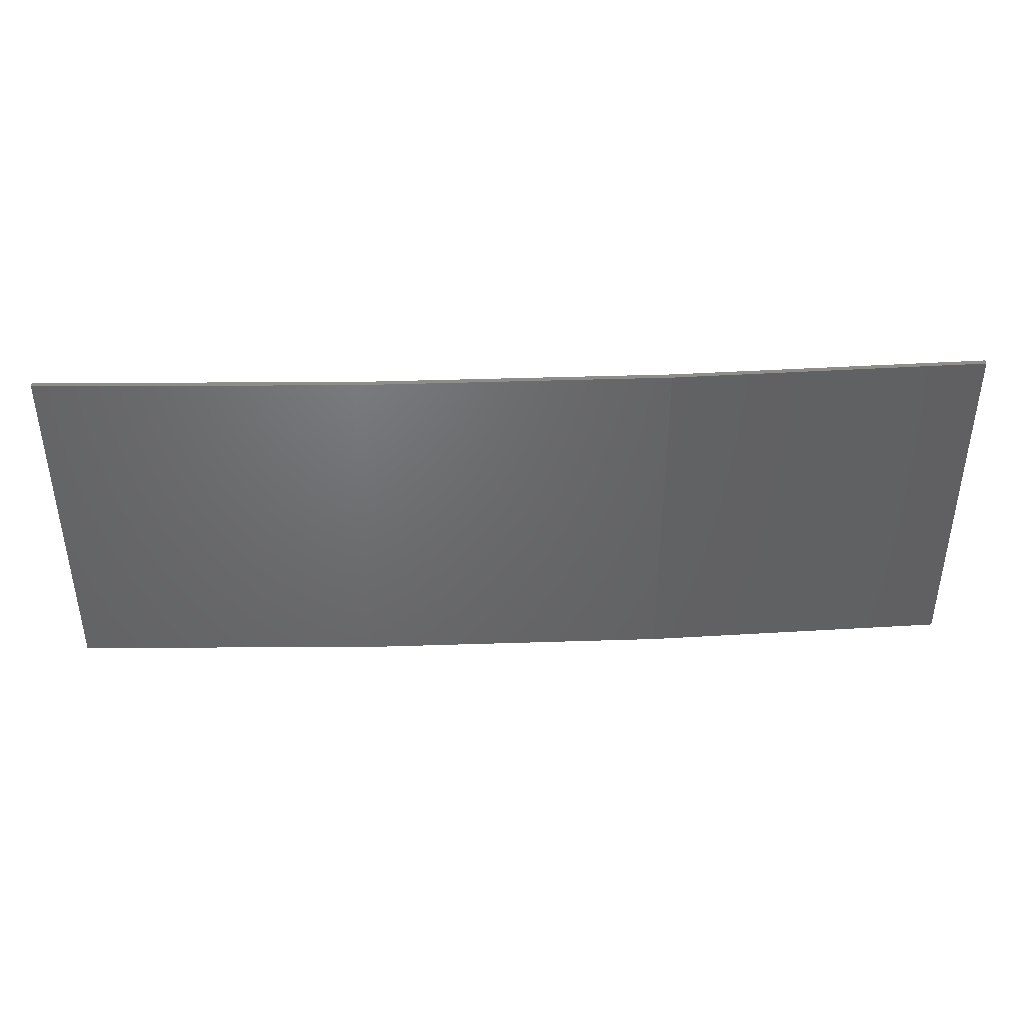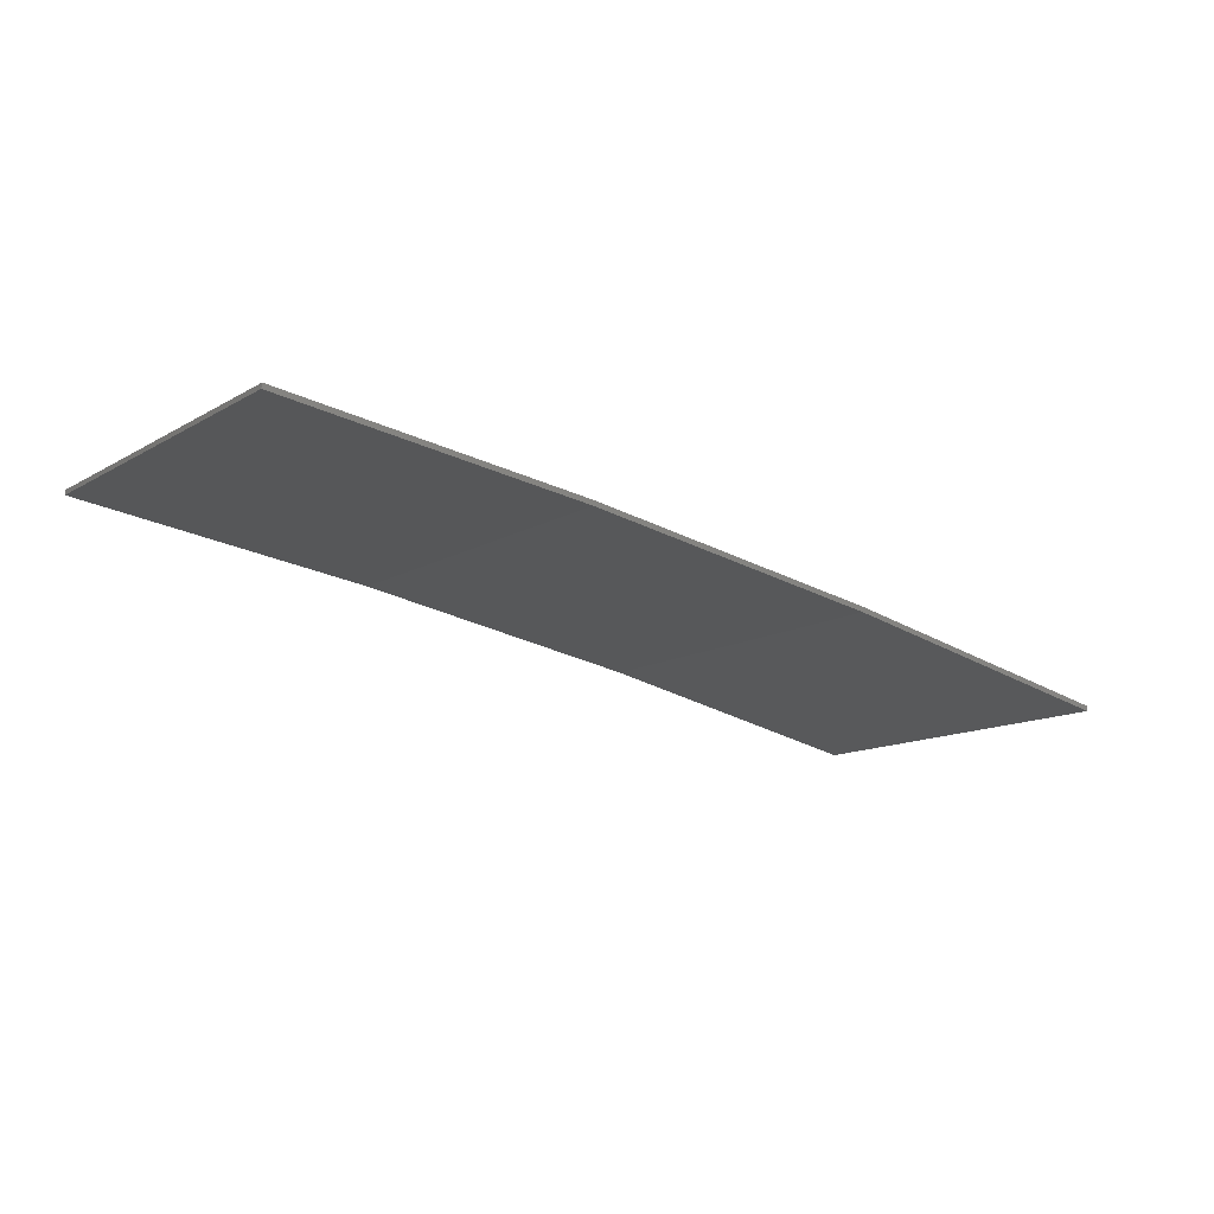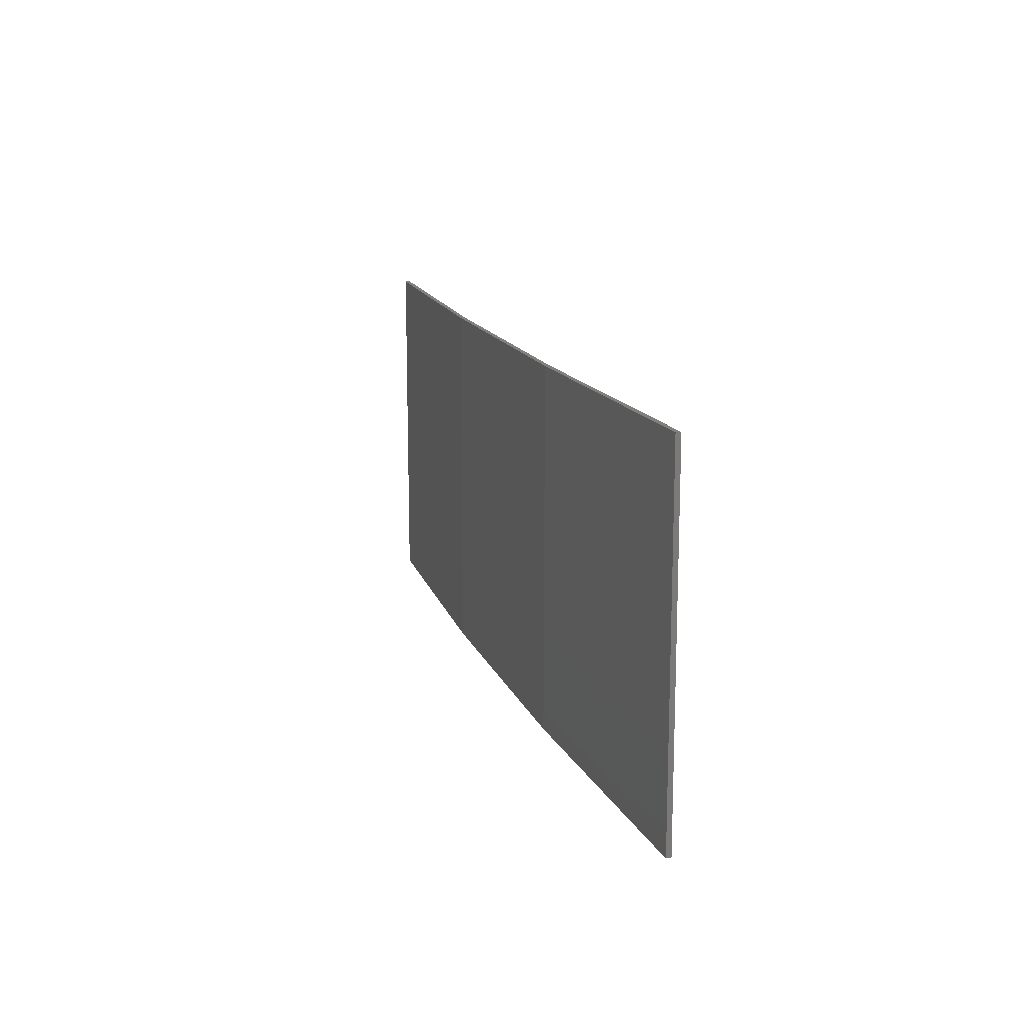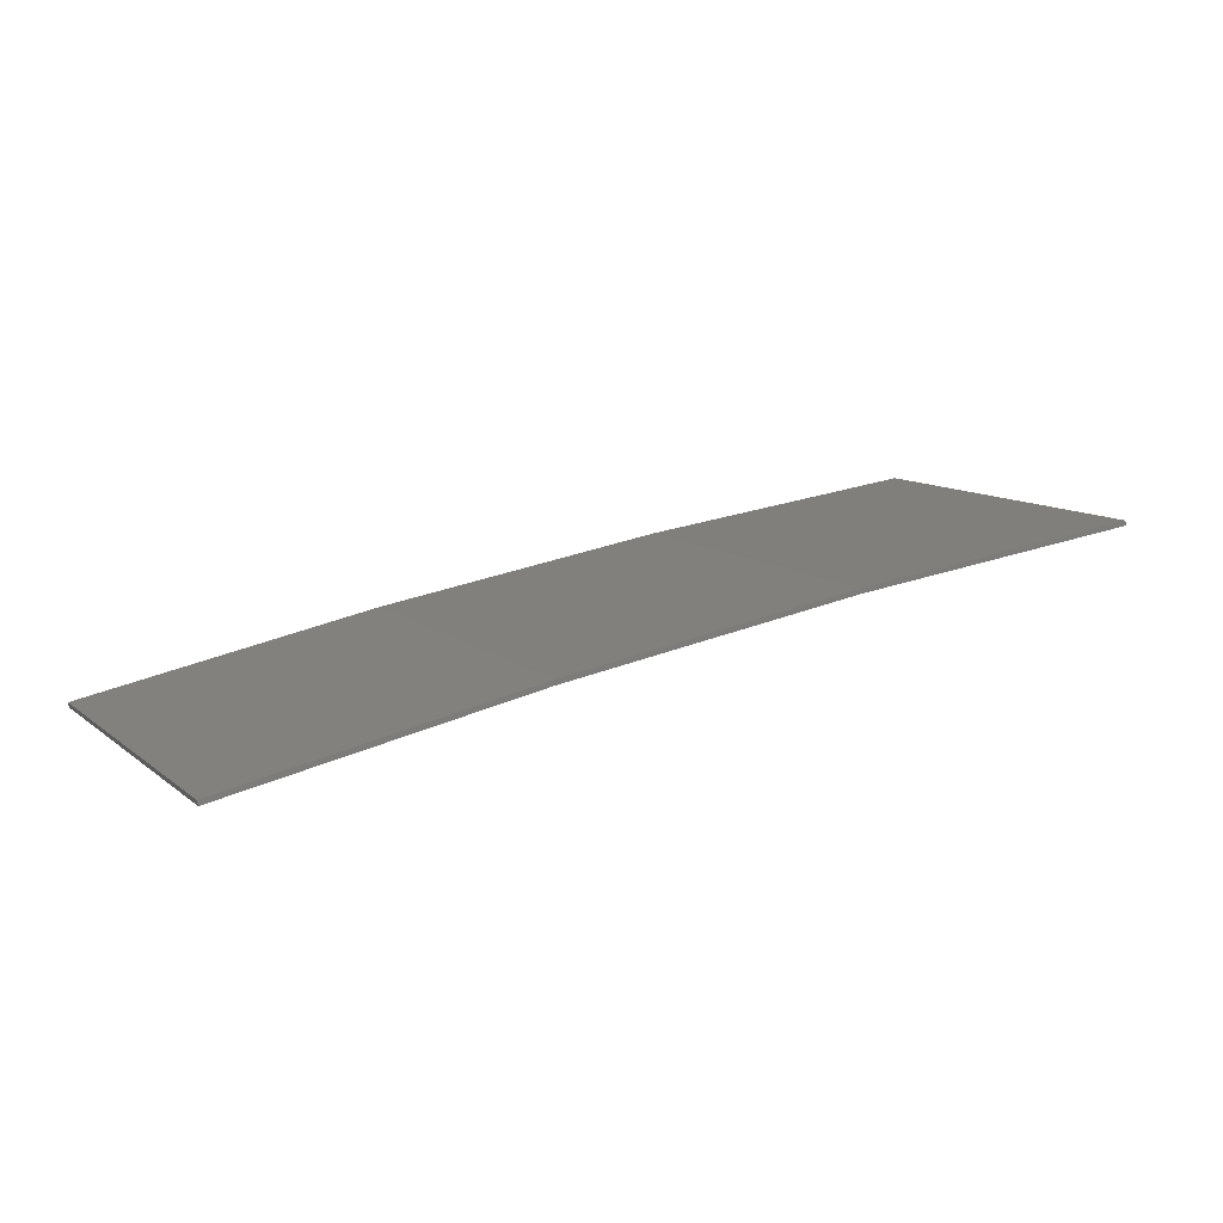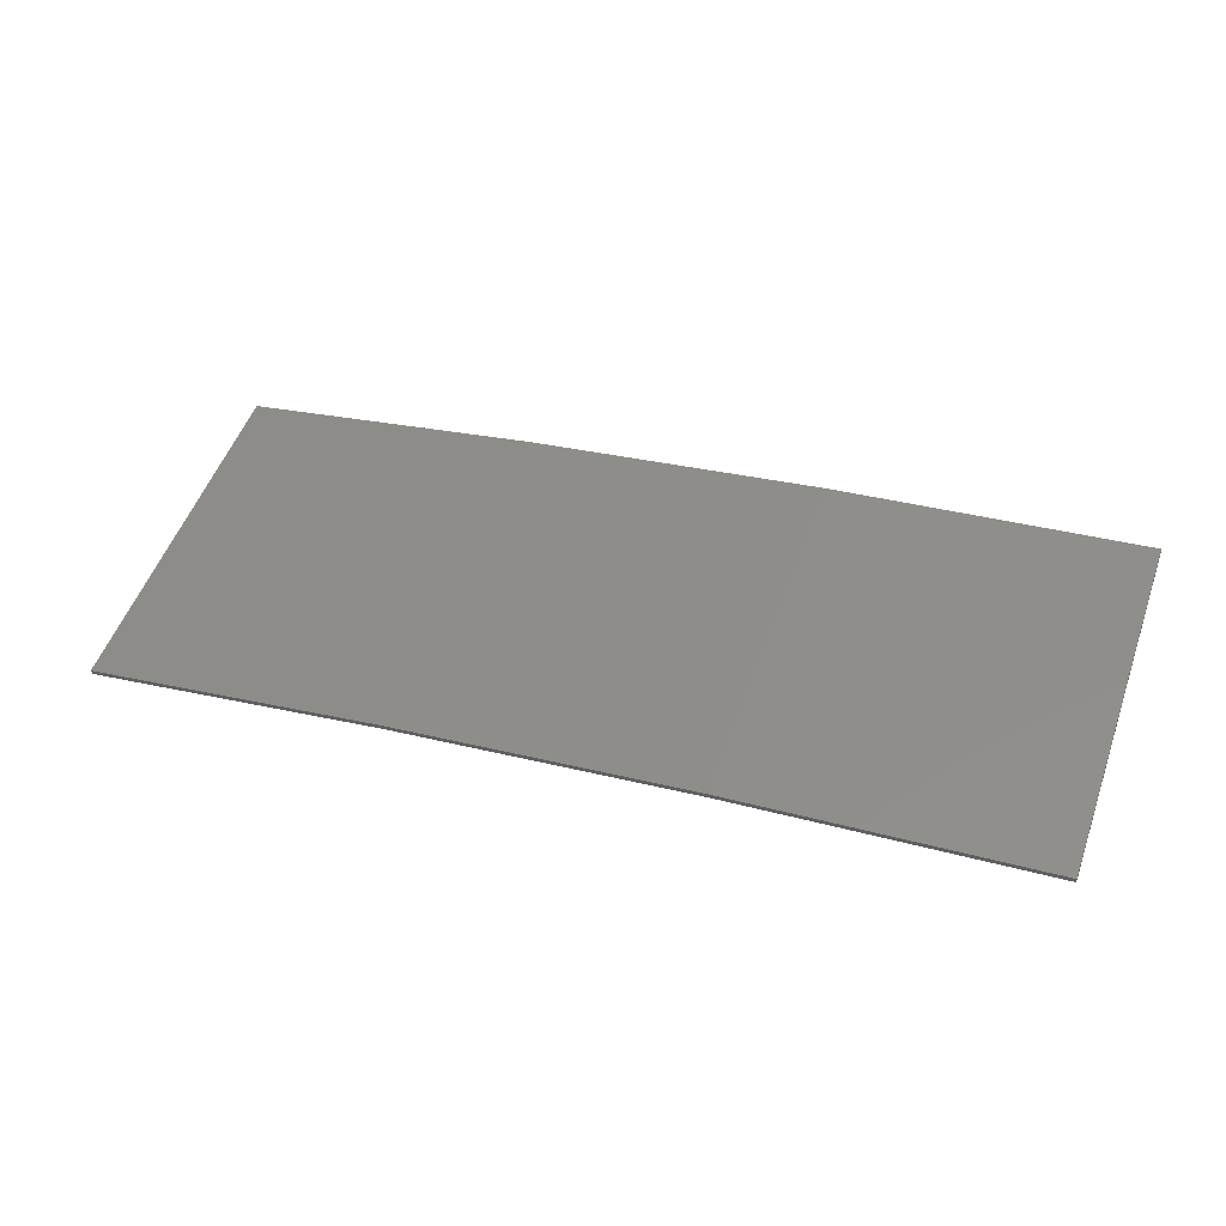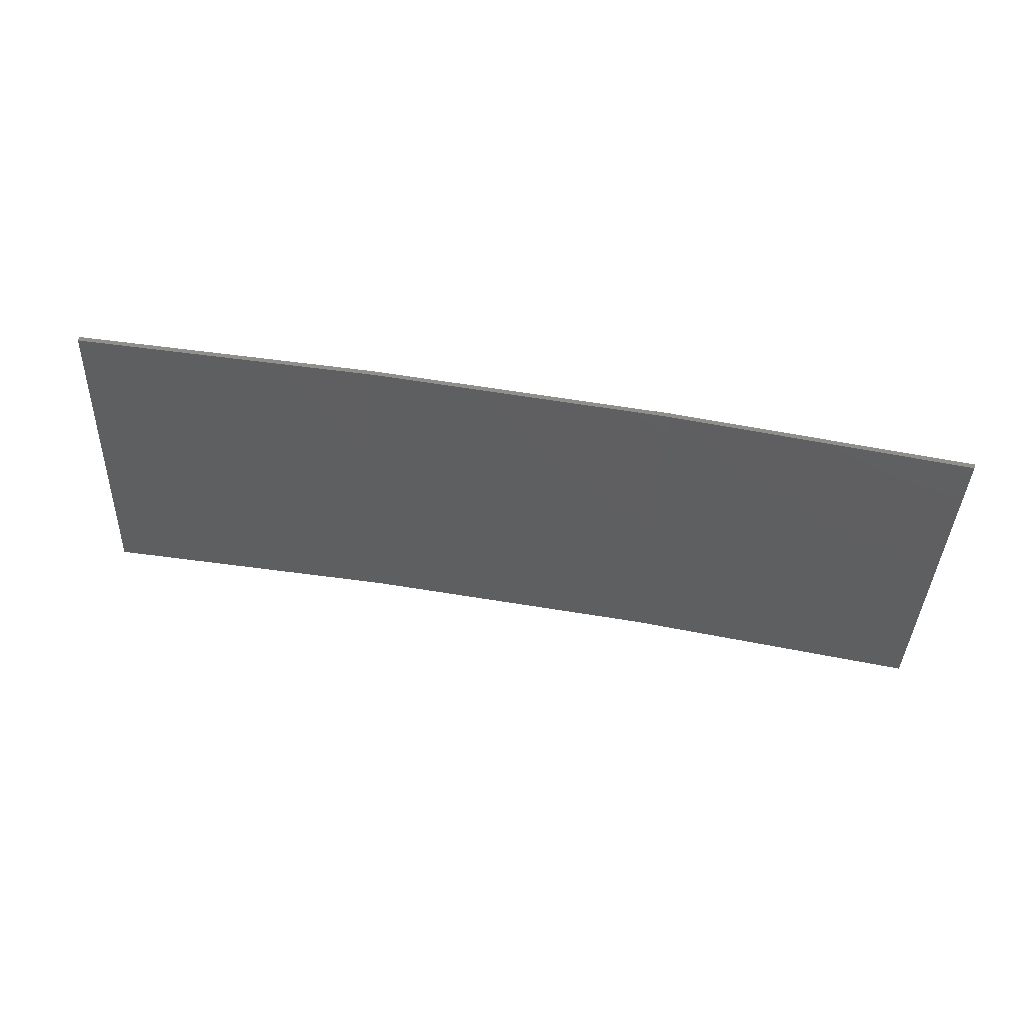
<metadata>
{"format":"stl","ext":"stl","renderer":"f3d","projection":"perspective","resolution":1024,"background":"white","views":[{"elev":41.6,"azim":168.8,"up":"+Z"},{"elev":-12.8,"azim":-37.3,"up":"+Y"},{"elev":14.6,"azim":-115.2,"up":"+Z"},{"elev":11.0,"azim":150.6,"up":"+Y"},{"elev":52.7,"azim":-160.3,"up":"+Y"},{"elev":-38.9,"azim":-2.2,"up":"+Y"}]}
</metadata>
<code>
# stl→obj: 16 verts, 28 faces
v 9.877 3.851 -381.8
v 9.877 3.851 -378.2
v 12.92 3.477 -378.2
v 12.92 3.477 -381.8
v 15.95 2.999 -378.2
v 15.95 2.999 -381.8
v 18.96 2.419 -378.2
v 18.96 2.419 -381.8
v 18.95 2.37 -378.2
v 18.95 2.37 -381.8
v 9.872 3.801 -378.2
v 12.91 3.427 -381.8
v 12.91 3.427 -378.2
v 15.94 2.95 -378.2
v 9.872 3.801 -381.8
v 15.94 2.95 -381.8
f 1 2 3
f 4 3 5
f 4 1 3
f 6 5 7
f 6 4 5
f 8 6 7
f 8 9 10
f 7 9 8
f 11 12 13
f 13 12 14
f 15 12 11
f 14 16 9
f 12 16 14
f 16 10 9
f 15 11 1
f 11 2 1
f 5 14 9
f 5 9 7
f 3 13 14
f 3 14 5
f 2 11 13
f 2 13 3
f 16 6 10
f 10 6 8
f 12 4 16
f 16 4 6
f 15 1 12
f 12 1 4

</code>
